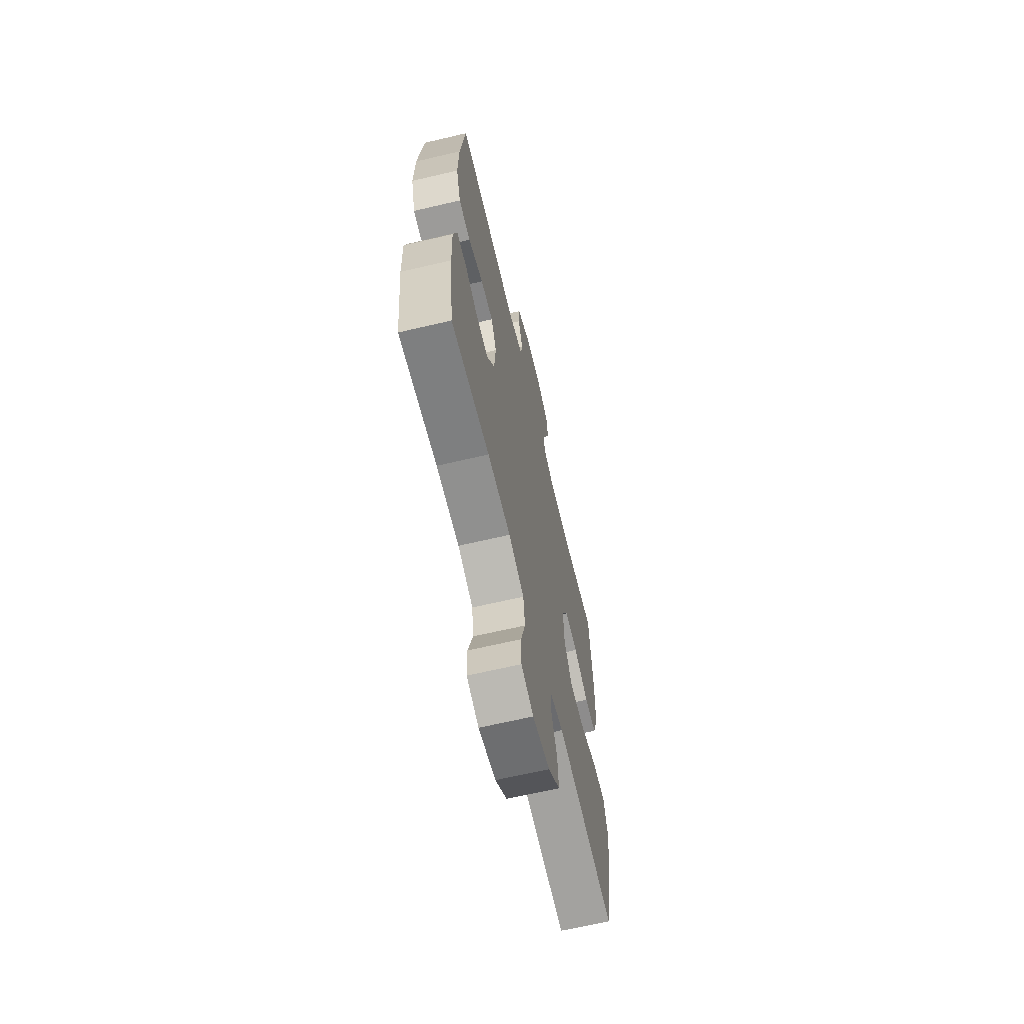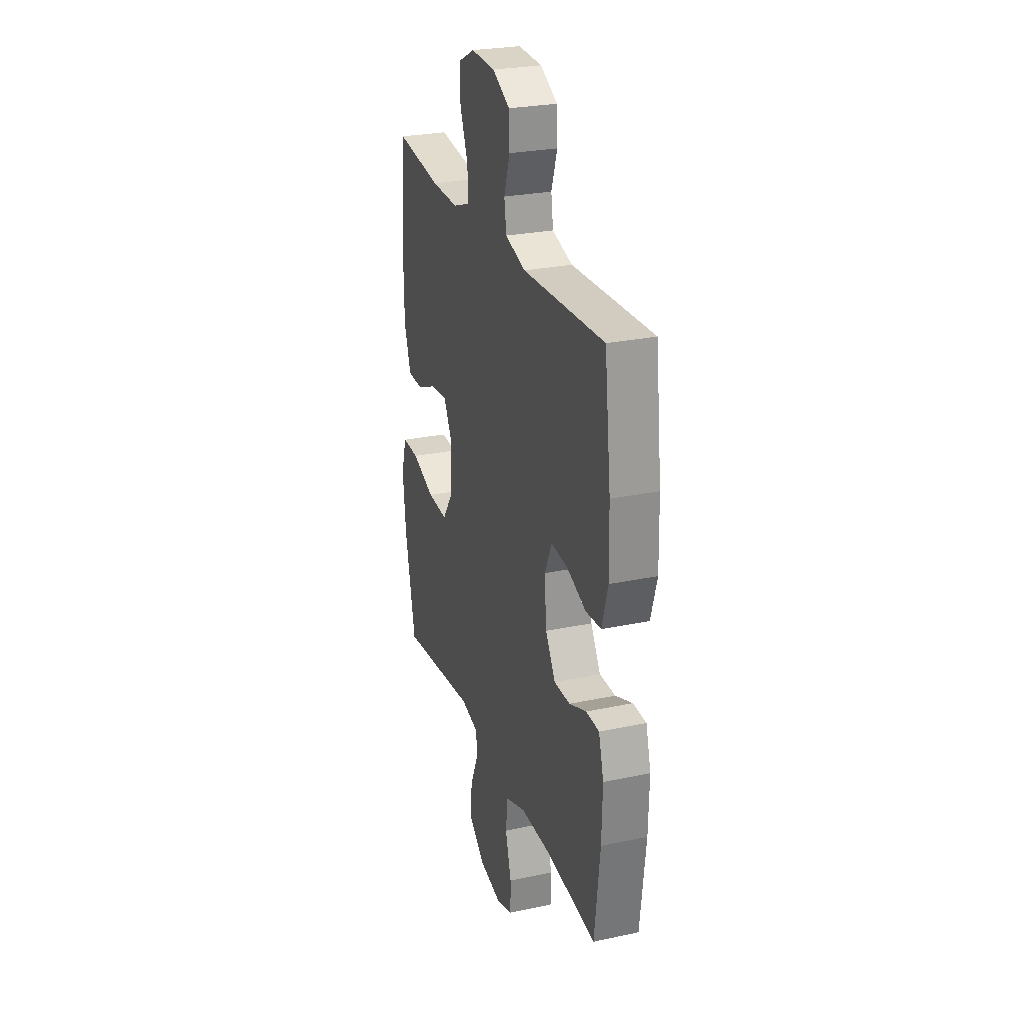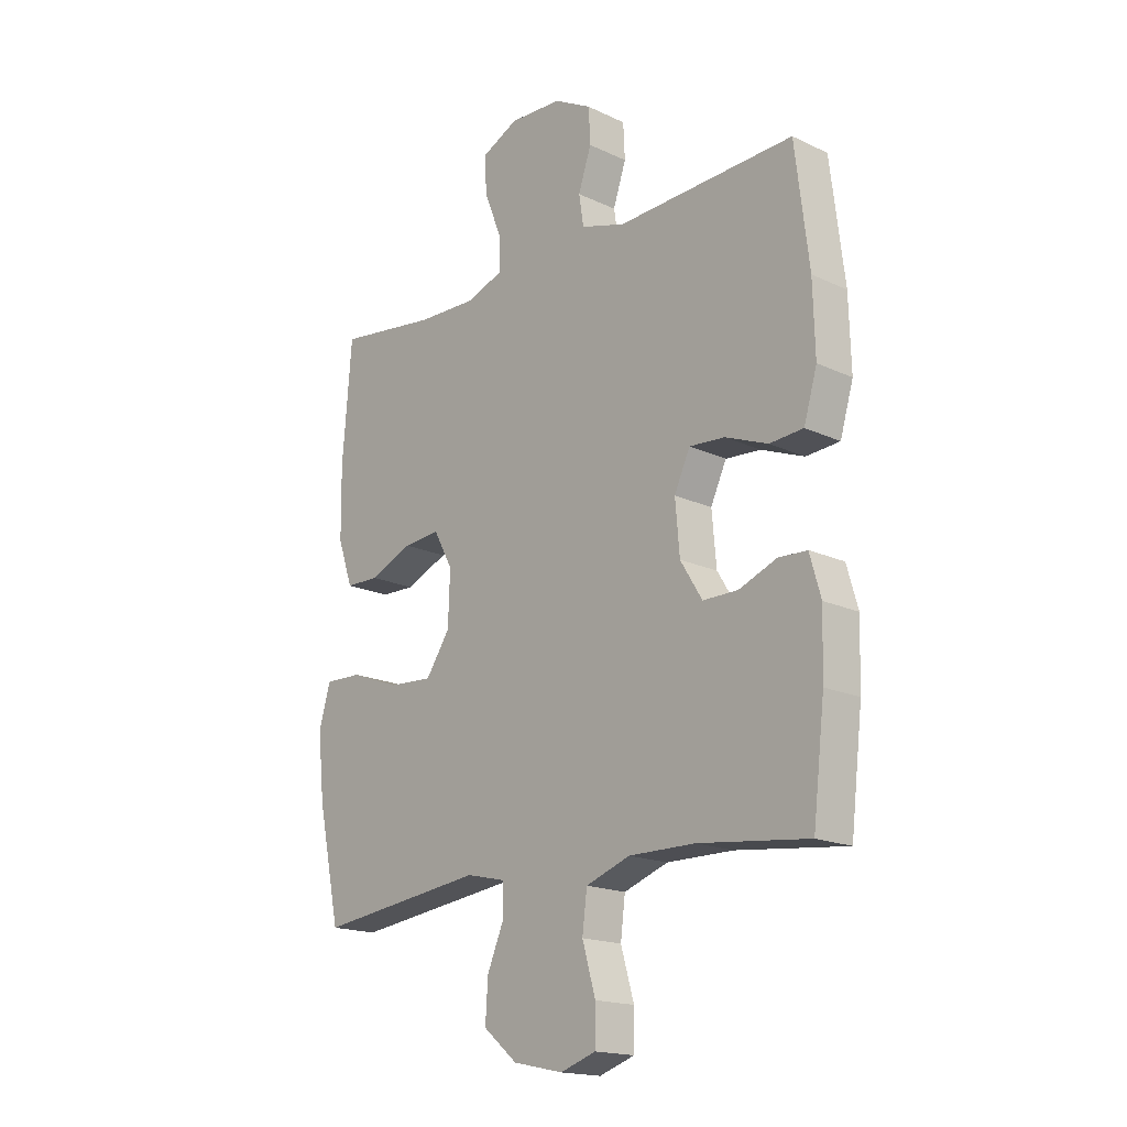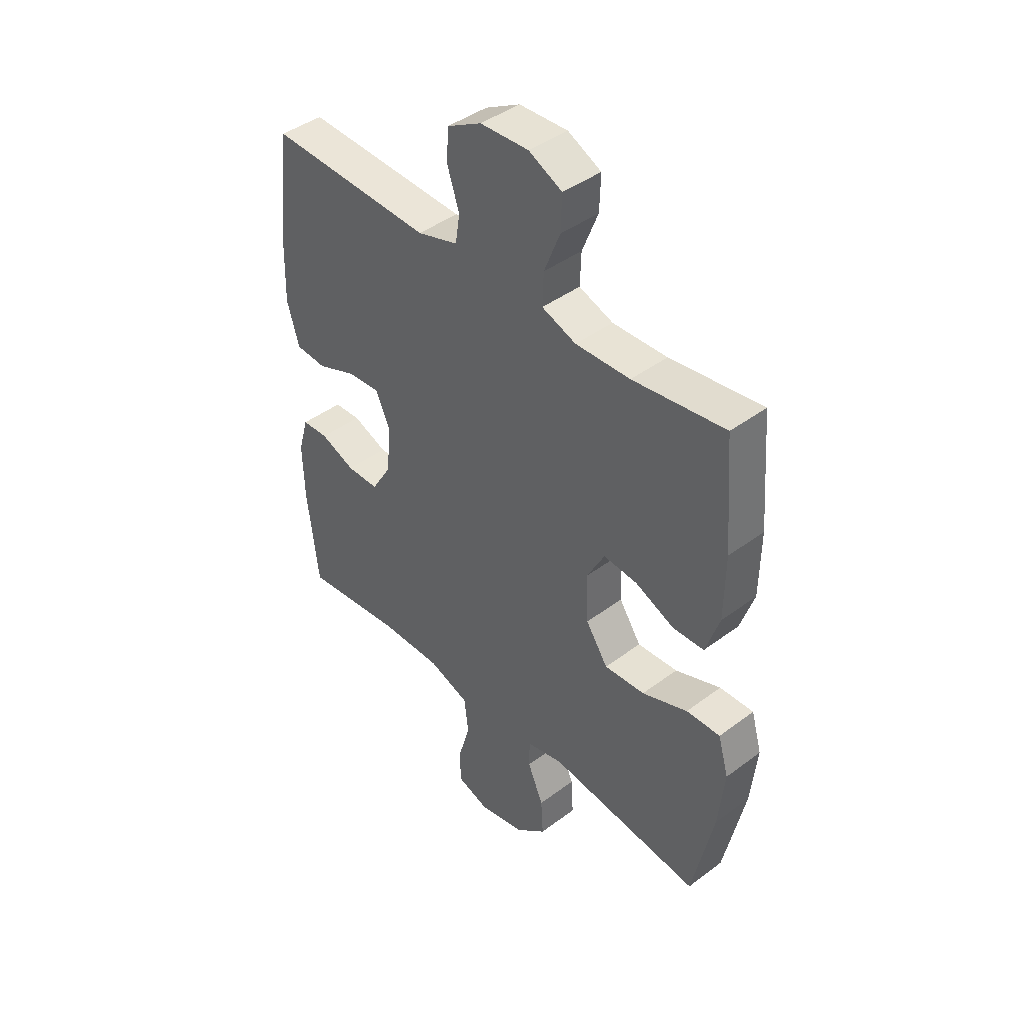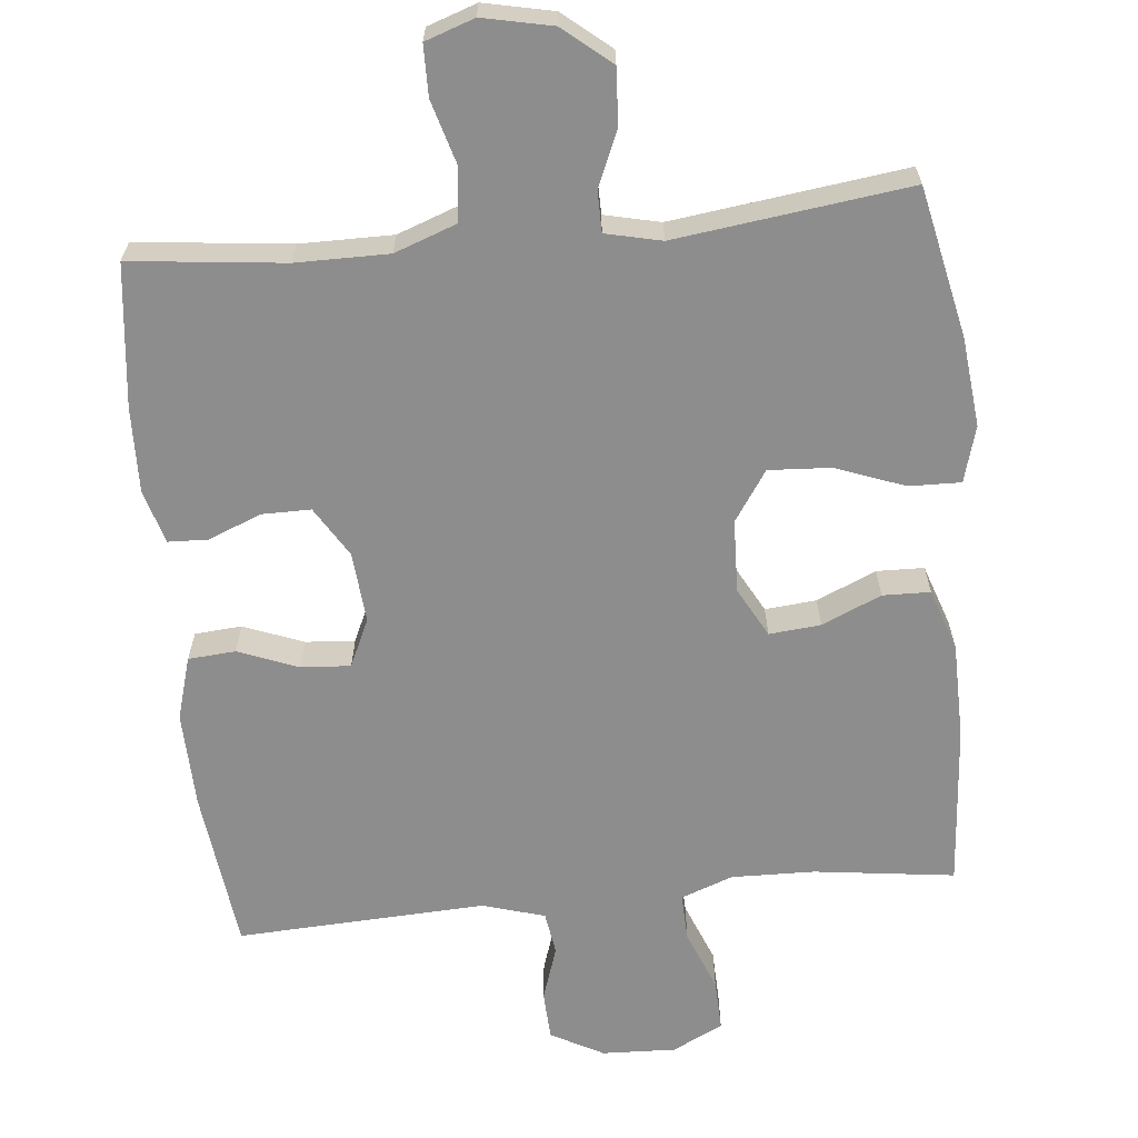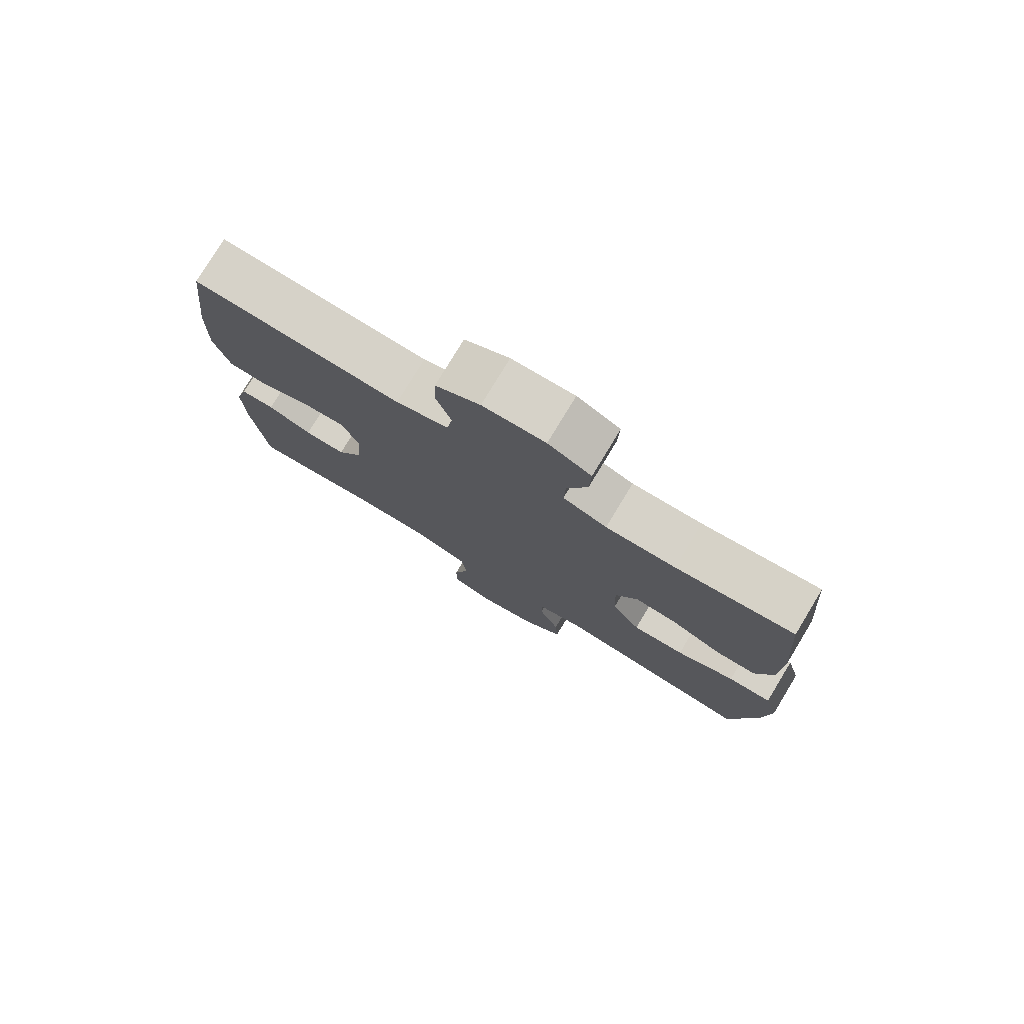
<metadata>
{"format":"obj","ext":"obj","renderer":"f3d","projection":"perspective","resolution":1024,"background":"white","views":[{"elev":-65.7,"azim":103.3,"up":"+Z"},{"elev":26.6,"azim":71.6,"up":"+Z"},{"elev":-17.5,"azim":47.1,"up":"+Z"},{"elev":42.4,"azim":-131.9,"up":"+Z"},{"elev":-64.7,"azim":-174.3,"up":"+Y"},{"elev":77.8,"azim":-148.8,"up":"+Z"}]}
</metadata>
<code>
o path798
v -0.1745 0.0375 -0.4627
v -0.09765 0.0375 -0.4803
v -0.09715 0.0375 -0.536
v -0.1301 0.0375 -0.6137
v -0.1348 0.0375 -0.6902
v -0.06958 0.0375 -0.7447
v 0.02669 0.0375 -0.7651
v 0.09484 0.0375 -0.7417
v 0.09577 0.0375 -0.672
v 0.07032 0.0375 -0.5835
v 0.07933 0.0375 -0.5108
v 0.1647 0.0375 -0.4799
v 0.2926 0.0375 -0.4803
v 0.5048 0.0375 -0.504
v 0.5278 0.0375 -0.3082
v 0.5311 0.0375 -0.1914
v 0.5099 0.0375 -0.1162
v 0.4546 0.0375 -0.1141
v 0.3817 0.0375 -0.1432
v 0.3141 0.0375 -0.1434
v 0.2719 0.0375 -0.07456
v 0.2633 0.0375 0.0231
v 0.2937 0.0375 0.08926
v 0.3624 0.0375 0.0844
v 0.4447 0.0375 0.05221
v 0.5098 0.0375 0.05722
v 0.5352 0.0375 0.1439
v 0.5315 0.0375 0.2764
v 0.5048 0.0375 0.4977
v 0.162 0.0375 0.4817
v 0.07605 0.0375 0.5072
v 0.06697 0.0375 0.566
v 0.09194 0.0375 0.6409
v 0.08889 0.0375 0.708
v 0.01627 0.0375 0.747
v -0.08549 0.0375 0.7511
v -0.1554 0.0375 0.7165
v -0.153 0.0375 0.6454
v -0.1197 0.0375 0.5619
v -0.1174 0.0375 0.4962
v -0.1892 0.0375 0.4698
v -0.3036 0.0375 0.4725
v -0.4971 0.0375 0.4977
v -0.5149 0.0375 0.2747
v -0.5132 0.0375 0.1419
v -0.4842 0.0375 0.05652
v -0.4187 0.0375 0.05484
v -0.3367 0.0375 0.09066
v -0.2657 0.0375 0.09711
v -0.2289 0.0375 0.02912
v -0.2327 0.0375 -0.07125
v -0.2792 0.0375 -0.1401
v -0.3645 0.0375 -0.1351
v -0.4601 0.0375 -0.09939
v -0.5313 0.0375 -0.09767
v -0.5534 0.0375 -0.1749
v -0.5408 0.0375 -0.2974
v -0.4971 0.0375 -0.504
v -0.1745 -0.0375 -0.4627
v -0.09765 -0.0375 -0.4803
v -0.09715 -0.0375 -0.536
v -0.1301 -0.0375 -0.6137
v -0.1348 -0.0375 -0.6902
v -0.06958 -0.0375 -0.7447
v 0.02669 -0.0375 -0.7651
v 0.09484 -0.0375 -0.7417
v 0.09577 -0.0375 -0.672
v 0.07032 -0.0375 -0.5835
v 0.07933 -0.0375 -0.5108
v 0.1647 -0.0375 -0.4799
v 0.2926 -0.0375 -0.4803
v 0.5048 -0.0375 -0.504
v 0.5278 -0.0375 -0.3082
v 0.5311 -0.0375 -0.1914
v 0.5099 -0.0375 -0.1162
v 0.4546 -0.0375 -0.1141
v 0.3817 -0.0375 -0.1432
v 0.3141 -0.0375 -0.1434
v 0.2719 -0.0375 -0.07456
v 0.2633 -0.0375 0.0231
v 0.2937 -0.0375 0.08926
v 0.3624 -0.0375 0.0844
v 0.4447 -0.0375 0.05221
v 0.5098 -0.0375 0.05722
v 0.5352 -0.0375 0.1439
v 0.5315 -0.0375 0.2764
v 0.5048 -0.0375 0.4977
v 0.162 -0.0375 0.4817
v 0.07605 -0.0375 0.5072
v 0.06697 -0.0375 0.566
v 0.09194 -0.0375 0.6409
v 0.08889 -0.0375 0.708
v 0.01627 -0.0375 0.747
v -0.08549 -0.0375 0.7511
v -0.1554 -0.0375 0.7165
v -0.153 -0.0375 0.6454
v -0.1197 -0.0375 0.5619
v -0.1174 -0.0375 0.4962
v -0.1892 -0.0375 0.4698
v -0.3036 -0.0375 0.4725
v -0.4971 -0.0375 0.4977
v -0.5149 -0.0375 0.2747
v -0.5132 -0.0375 0.1419
v -0.4842 -0.0375 0.05652
v -0.4187 -0.0375 0.05484
v -0.3367 -0.0375 0.09066
v -0.2657 -0.0375 0.09711
v -0.2289 -0.0375 0.02912
v -0.2327 -0.0375 -0.07125
v -0.2792 -0.0375 -0.1401
v -0.3645 -0.0375 -0.1351
v -0.4601 -0.0375 -0.09939
v -0.5313 -0.0375 -0.09767
v -0.5534 -0.0375 -0.1749
v -0.5408 -0.0375 -0.2974
v -0.4971 -0.0375 -0.504
v -0.06958 0.0375 -0.7447
v 0.02669 0.0375 -0.7651
v 0.09484 0.0375 -0.7417
v 0.09484 0.0375 -0.7417
v -0.1348 0.0375 -0.6902
v 0.09577 0.0375 -0.672
v -0.1301 0.0375 -0.6137
v 0.07032 0.0375 -0.5835
v -0.09715 0.0375 -0.536
v 0.07933 0.0375 -0.5108
v 0.07933 0.0375 -0.5108
v -0.09765 0.0375 -0.4803
v -0.09765 0.0375 -0.4803
v 0.1647 0.0375 -0.4799
v 0.2926 0.0375 -0.4803
v 0.5048 0.0375 -0.504
v 0.5048 0.0375 -0.504
v -0.1745 0.0375 -0.4627
v -0.4971 0.0375 -0.504
v -0.4971 0.0375 -0.504
v 0.5278 0.0375 -0.3082
v -0.5408 0.0375 -0.2974
v 0.5311 0.0375 -0.1914
v -0.5534 0.0375 -0.1749
v 0.5099 0.0375 -0.1162
v 0.5099 0.0375 -0.1162
v -0.5313 0.0375 -0.09767
v -0.5313 0.0375 -0.09767
v -0.2792 0.0375 -0.1401
v -0.3645 0.0375 -0.1351
v 0.3817 0.0375 -0.1432
v 0.3141 0.0375 -0.1434
v 0.2719 0.0375 -0.07456
v 0.4546 0.0375 -0.1141
v -0.2327 0.0375 -0.07125
v -0.4601 0.0375 -0.09939
v 0.2633 0.0375 0.0231
v -0.2289 0.0375 0.02912
v 0.2937 0.0375 0.08926
v 0.2937 0.0375 0.08926
v -0.2657 0.0375 0.09711
v -0.2657 0.0375 0.09711
v 0.3624 0.0375 0.0844
v 0.4447 0.0375 0.05221
v 0.5098 0.0375 0.05722
v 0.5098 0.0375 0.05722
v -0.4842 0.0375 0.05652
v -0.4842 0.0375 0.05652
v -0.4187 0.0375 0.05484
v -0.3367 0.0375 0.09066
v -0.5132 0.0375 0.1419
v 0.5352 0.0375 0.1439
v -0.5149 0.0375 0.2747
v 0.5315 0.0375 0.2764
v -0.4971 0.0375 0.4977
v -0.4971 0.0375 0.4977
v -0.3036 0.0375 0.4725
v -0.1892 0.0375 0.4698
v -0.1174 0.0375 0.4962
v -0.1174 0.0375 0.4962
v 0.5048 0.0375 0.4977
v 0.5048 0.0375 0.4977
v 0.162 0.0375 0.4817
v 0.07605 0.0375 0.5072
v 0.07605 0.0375 0.5072
v -0.1197 0.0375 0.5619
v 0.06697 0.0375 0.566
v -0.153 0.0375 0.6454
v 0.09194 0.0375 0.6409
v 0.08889 0.0375 0.708
v -0.1554 0.0375 0.7165
v -0.1554 0.0375 0.7165
v 0.01627 0.0375 0.747
v -0.08549 0.0375 0.7511
v -0.06958 -0.0375 -0.7447
v 0.02669 -0.0375 -0.7651
v 0.09484 -0.0375 -0.7417
v 0.09484 -0.0375 -0.7417
v -0.1348 -0.0375 -0.6902
v 0.09577 -0.0375 -0.672
v -0.1301 -0.0375 -0.6137
v 0.07032 -0.0375 -0.5835
v -0.09715 -0.0375 -0.536
v 0.07933 -0.0375 -0.5108
v 0.07933 -0.0375 -0.5108
v -0.09765 -0.0375 -0.4803
v -0.09765 -0.0375 -0.4803
v 0.1647 -0.0375 -0.4799
v 0.2926 -0.0375 -0.4803
v 0.5048 -0.0375 -0.504
v 0.5048 -0.0375 -0.504
v -0.1745 -0.0375 -0.4627
v -0.4971 -0.0375 -0.504
v -0.4971 -0.0375 -0.504
v 0.5278 -0.0375 -0.3082
v -0.5408 -0.0375 -0.2974
v 0.5311 -0.0375 -0.1914
v -0.5534 -0.0375 -0.1749
v 0.5099 -0.0375 -0.1162
v 0.5099 -0.0375 -0.1162
v -0.5313 -0.0375 -0.09767
v -0.5313 -0.0375 -0.09767
v -0.2792 -0.0375 -0.1401
v -0.3645 -0.0375 -0.1351
v 0.3817 -0.0375 -0.1432
v 0.3141 -0.0375 -0.1434
v 0.2719 -0.0375 -0.07456
v 0.4546 -0.0375 -0.1141
v -0.2327 -0.0375 -0.07125
v -0.4601 -0.0375 -0.09939
v 0.2633 -0.0375 0.0231
v -0.2289 -0.0375 0.02912
v 0.2937 -0.0375 0.08926
v 0.2937 -0.0375 0.08926
v -0.2657 -0.0375 0.09711
v -0.2657 -0.0375 0.09711
v 0.3624 -0.0375 0.0844
v 0.4447 -0.0375 0.05221
v 0.5098 -0.0375 0.05722
v 0.5098 -0.0375 0.05722
v -0.4842 -0.0375 0.05652
v -0.4842 -0.0375 0.05652
v -0.4187 -0.0375 0.05484
v -0.3367 -0.0375 0.09066
v -0.5132 -0.0375 0.1419
v 0.5352 -0.0375 0.1439
v -0.5149 -0.0375 0.2747
v 0.5315 -0.0375 0.2764
v -0.4971 -0.0375 0.4977
v -0.4971 -0.0375 0.4977
v -0.3036 -0.0375 0.4725
v -0.1892 -0.0375 0.4698
v -0.1174 -0.0375 0.4962
v -0.1174 -0.0375 0.4962
v 0.5048 -0.0375 0.4977
v 0.5048 -0.0375 0.4977
v 0.162 -0.0375 0.4817
v 0.07605 -0.0375 0.5072
v 0.07605 -0.0375 0.5072
v -0.1197 -0.0375 0.5619
v 0.06697 -0.0375 0.566
v -0.153 -0.0375 0.6454
v 0.09194 -0.0375 0.6409
v 0.08889 -0.0375 0.708
v -0.1554 -0.0375 0.7165
v -0.1554 -0.0375 0.7165
v 0.01627 -0.0375 0.747
v -0.08549 -0.0375 0.7511
f 258 264 261
f 196 191 192
f 200 199 198
f 211 221 205
f 256 257 263
f 214 226 217
f 215 224 213
f 213 221 211
f 228 225 227
f 244 233 242
f 211 205 206
f 223 202 204
f 254 231 229
f 254 229 253
f 249 231 254
f 204 202 200
f 208 219 220
f 260 263 259
f 253 244 251
f 244 229 233
f 199 197 198
f 257 256 249
f 227 225 223
f 208 212 209
f 243 247 245
f 191 197 195
f 241 240 243
f 200 202 199
f 243 240 247
f 259 263 257
f 239 241 237
f 264 258 263
f 248 231 249
f 247 240 231
f 205 222 204
f 256 263 258
f 198 191 196
f 202 219 208
f 221 222 205
f 253 229 244
f 229 231 228
f 221 213 224
f 212 220 214
f 208 220 212
f 235 242 234
f 229 228 227
f 225 219 202
f 214 220 226
f 257 249 254
f 240 241 239
f 222 223 204
f 196 192 193
f 234 242 233
f 247 231 248
f 198 197 191
f 223 225 202
f 6 7 65 64
f 7 120 194 65
f 5 6 64 63
f 8 9 67 66
f 4 5 63 62
f 9 10 68 67
f 3 4 62 61
f 10 127 201 68
f 129 3 61 203
f 11 12 70 69
f 13 133 207 71
f 1 2 60 59
f 12 13 71 70
f 136 1 59 210
f 14 15 73 72
f 57 58 116 115
f 15 16 74 73
f 56 57 115 114
f 16 142 216 74
f 144 56 114 218
f 52 53 111 110
f 19 20 78 77
f 20 21 79 78
f 18 19 77 76
f 17 18 76 75
f 51 52 110 109
f 54 55 113 112
f 53 54 112 111
f 21 22 80 79
f 50 51 109 108
f 22 156 230 80
f 158 50 108 232
f 24 25 83 82
f 25 162 236 83
f 164 47 105 238
f 47 48 106 105
f 45 46 104 103
f 26 27 85 84
f 23 24 82 81
f 48 49 107 106
f 44 45 103 102
f 27 28 86 85
f 172 44 102 246
f 42 43 101 100
f 41 42 100 99
f 176 41 99 250
f 178 30 88 252
f 28 29 87 86
f 30 181 255 88
f 39 40 98 97
f 31 32 90 89
f 38 39 97 96
f 32 33 91 90
f 33 34 92 91
f 188 38 96 262
f 34 35 93 92
f 36 37 95 94
f 35 36 94 93
f 184 187 190
f 122 118 117
f 126 124 125
f 137 131 147
f 182 189 183
f 140 143 152
f 141 139 150
f 139 137 147
f 154 153 151
f 170 168 159
f 137 132 131
f 149 130 128
f 180 155 157
f 180 179 155
f 175 180 157
f 130 126 128
f 134 146 145
f 186 185 189
f 179 177 170
f 170 159 155
f 125 124 123
f 183 175 182
f 153 149 151
f 134 135 138
f 169 171 173
f 117 121 123
f 167 169 166
f 126 125 128
f 169 173 166
f 185 183 189
f 165 163 167
f 190 189 184
f 174 175 157
f 173 157 166
f 131 130 148
f 182 184 189
f 124 122 117
f 128 134 145
f 147 131 148
f 179 170 155
f 155 154 157
f 147 150 139
f 138 140 146
f 134 138 146
f 161 160 168
f 155 153 154
f 151 128 145
f 140 152 146
f 183 180 175
f 166 165 167
f 148 130 149
f 122 119 118
f 160 159 168
f 173 174 157
f 124 117 123
f 149 128 151

</code>
